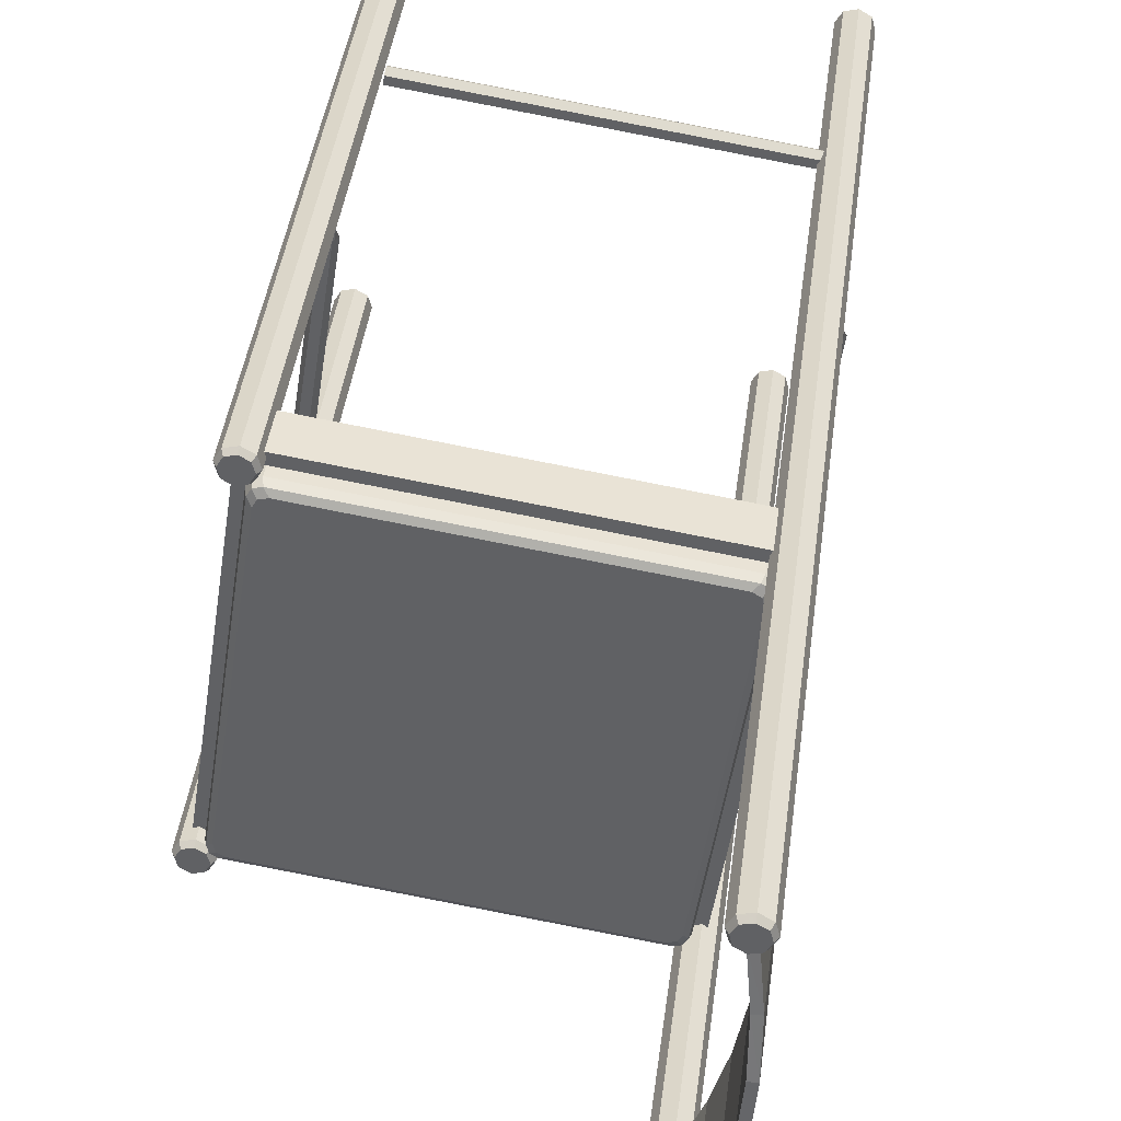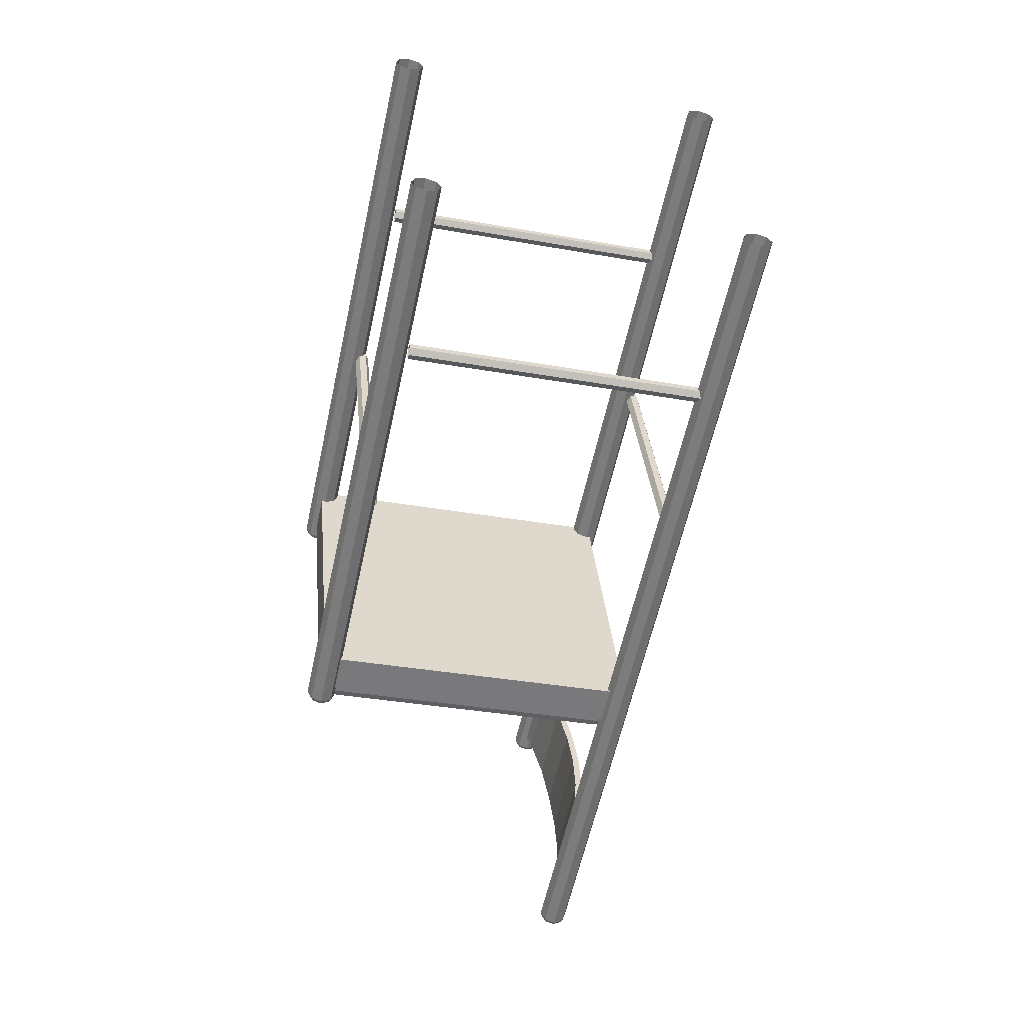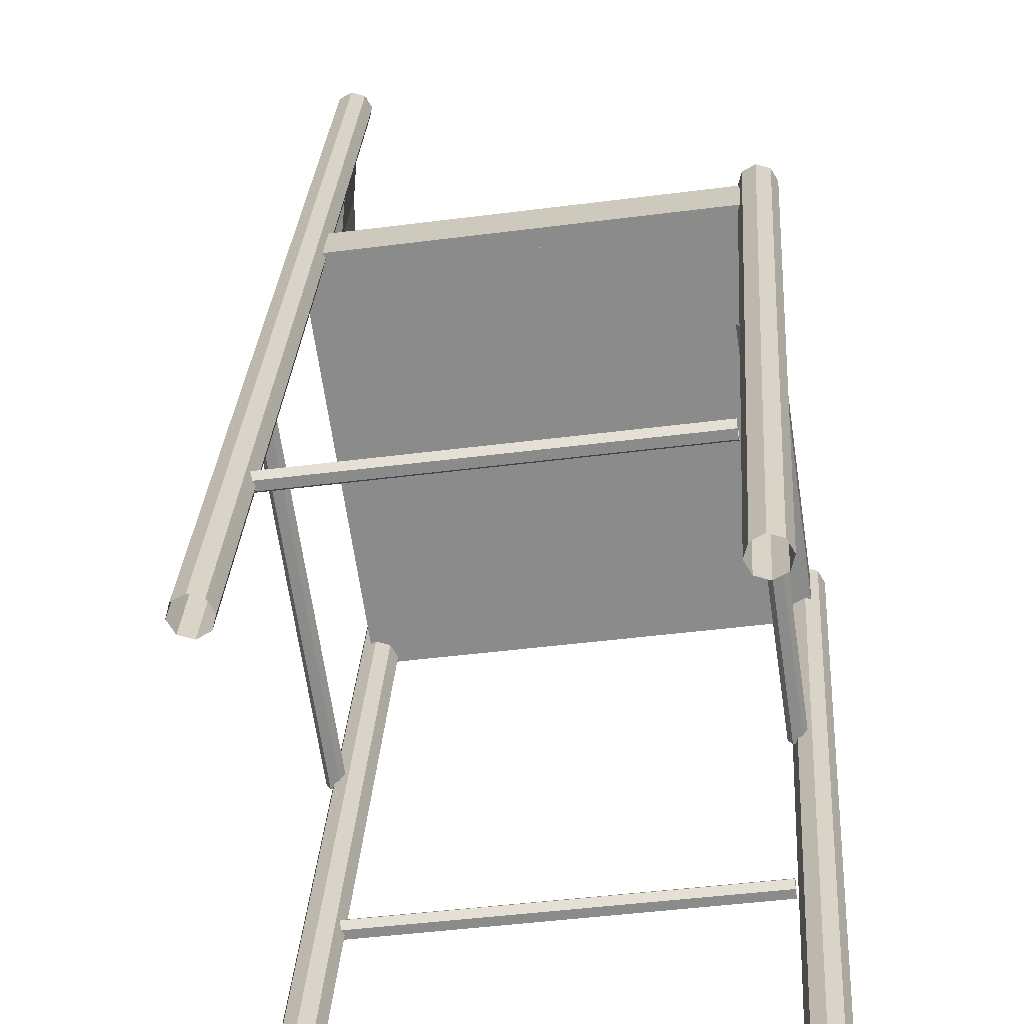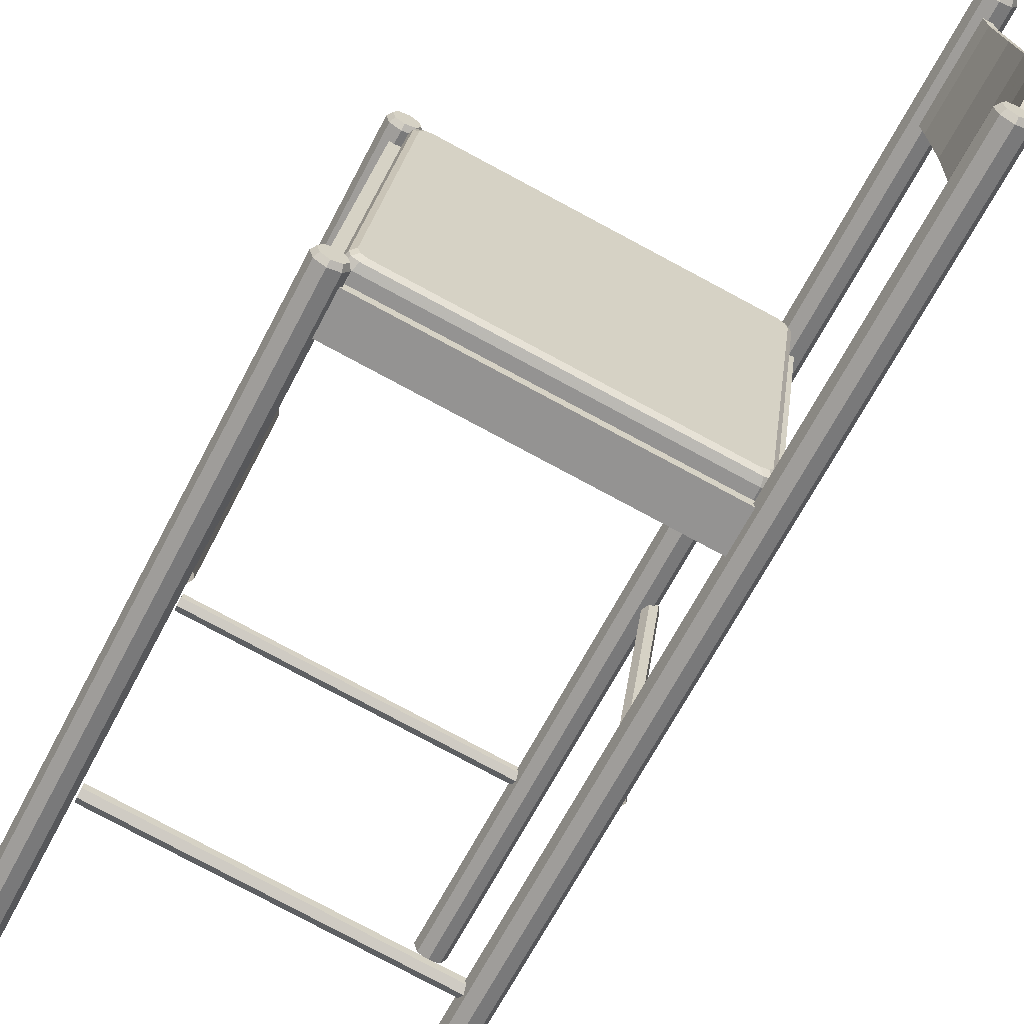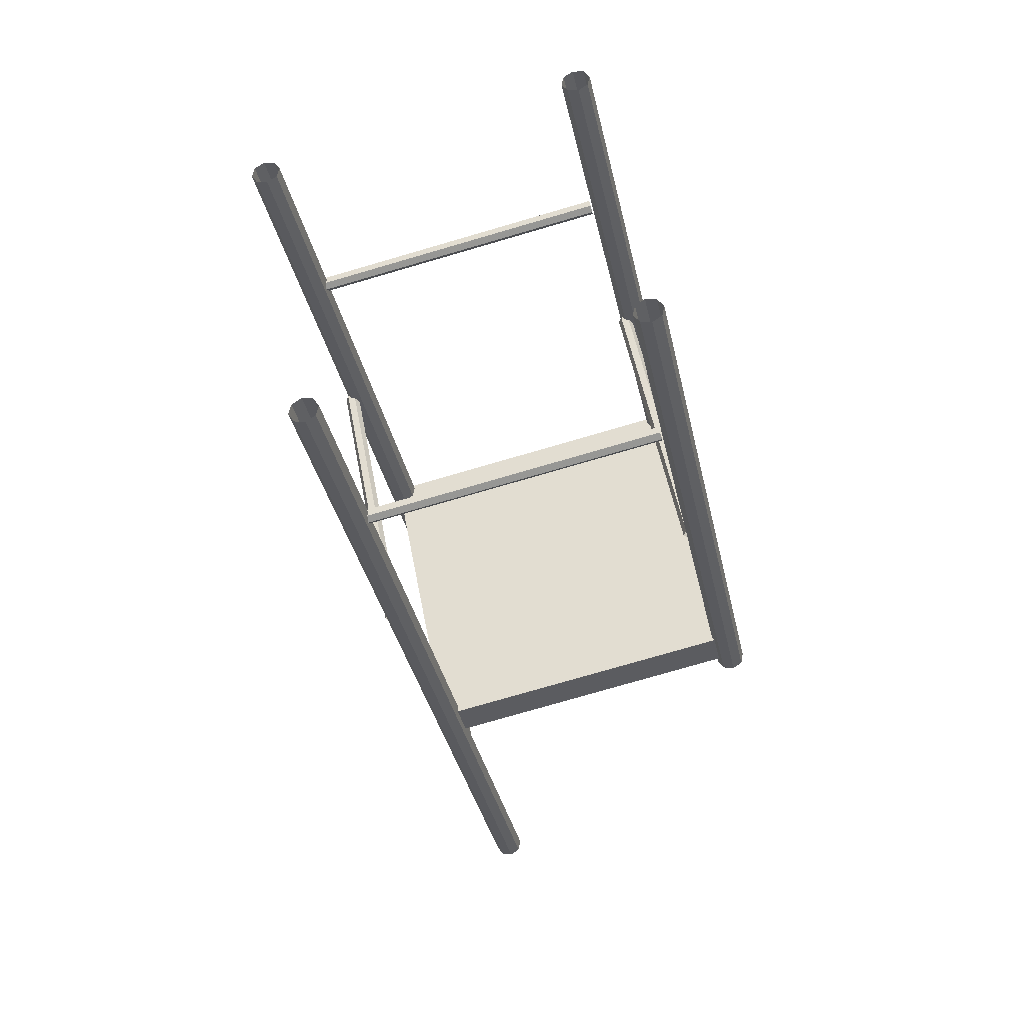
<metadata>
{"format":"obj","ext":"obj","renderer":"f3d","projection":"perspective","resolution":1024,"background":"white","views":[{"elev":42.0,"azim":174.9,"up":"+Y"},{"elev":32.6,"azim":-176.8,"up":"+Z"},{"elev":23.9,"azim":-8.8,"up":"+Y"},{"elev":-62.5,"azim":140.6,"up":"+Y"},{"elev":51.4,"azim":-2.1,"up":"+Z"}]}
</metadata>
<code>
v -0.05764 -0.1036 -0.3939
v -0.04103 -0.1487 -0.3857
v -0.04799 -0.1517 -0.3874
v -0.06485 -0.106 -0.3955
v -0.07853 -0.009785 -0.4048
v -0.06979 -0.05715 -0.4021
v -0.07718 -0.0589 -0.4037
v -0.08605 -0.01089 -0.4065
v -0.08567 0.08607 -0.3936
v -0.08385 0.03808 -0.4019
v -0.09143 0.03762 -0.4036
v -0.09325 0.08626 -0.3952
v -0.08279 0.134 -0.3854
v -0.09032 0.1348 -0.387
v -0.08738 0.1542 -0.3857
v -0.07989 0.1531 -0.3841
v -0.03272 -0.1662 -0.3845
v -0.03958 -0.1694 -0.3861
v -0.08577 -0.1092 -0.2986
v -0.06768 -0.1547 -0.2962
v -0.06071 -0.1517 -0.2946
v -0.07857 -0.1069 -0.297
v -0.1089 -0.01442 -0.3004
v -0.09957 -0.06234 -0.3
v -0.09218 -0.0606 -0.2984
v -0.1014 -0.01331 -0.2988
v -0.1142 0.08304 -0.2983
v -0.1138 0.03417 -0.2999
v -0.1062 0.03463 -0.2982
v -0.1066 0.08285 -0.2967
v -0.11 0.1318 -0.2958
v -0.1025 0.131 -0.2942
v -0.09958 0.1501 -0.293
v -0.1071 0.1512 -0.2945
v -0.05926 -0.1724 -0.295
v -0.05241 -0.1692 -0.2934
v -0.07072 0.1539 -0.3989
v -0.08063 0.1479 -0.4012
v -0.09187 0.1508 -0.4035
v -0.06794 0.1654 -0.3979
v -0.07392 0.1756 -0.3988
v -0.08515 0.1785 -0.4012
v -0.09507 0.1725 -0.4035
v -0.09785 0.161 -0.4045
v -0.2955 0.1306 0.5107
v -0.2927 0.1421 0.5117
v -0.2828 0.1481 0.5141
v -0.2715 0.1452 0.5164
v -0.2656 0.135 0.5173
v -0.2683 0.1235 0.5164
v -0.2782 0.1175 0.514
v -0.2895 0.1204 0.5117
v -0.07206 0.156 -0.4044
v -0.07999 0.1511 -0.4063
v -0.08898 0.1535 -0.4081
v -0.06983 0.1651 -0.4036
v -0.07462 0.1733 -0.4044
v -0.08361 0.1756 -0.4062
v -0.09154 0.1708 -0.4081
v -0.09376 0.1616 -0.4089
v -0.02375 -0.1642 -0.3993
v -0.01777 -0.1744 -0.3983
v -0.02055 -0.1859 -0.3993
v -0.03499 -0.1613 -0.4016
v -0.0449 -0.1674 -0.404
v -0.04768 -0.1788 -0.4049
v -0.0417 -0.189 -0.404
v -0.03047 -0.1919 -0.4017
v -0.2281 -0.2224 0.5136
v -0.2393 -0.2194 0.5112
v -0.2453 -0.2093 0.5103
v -0.2425 -0.1978 0.5113
v -0.2326 -0.1917 0.5136
v -0.2214 -0.1947 0.5159
v -0.2154 -0.2048 0.5169
v -0.2182 -0.2163 0.5159
v -0.02446 -0.1666 -0.4048
v -0.01967 -0.1747 -0.4041
v -0.0219 -0.1839 -0.4048
v -0.03344 -0.1642 -0.4067
v -0.04137 -0.1691 -0.4086
v -0.0436 -0.1782 -0.4093
v -0.03882 -0.1864 -0.4086
v -0.02983 -0.1887 -0.4067
v -0.09875 -0.1757 -0.05129
v 0.2119 -0.1299 0.0173
v 0.1649 0.188 0.01773
v -0.1457 0.1422 -0.05087
v 0.1799 0.1903 0.02104
v 0.2269 -0.1277 0.02062
v 0.2356 -0.1263 -0.01989
v 0.1887 0.1916 -0.01947
v 0.1736 0.1894 -0.02279
v 0.2206 -0.1285 -0.02321
v -0.09001 -0.1743 -0.0918
v 0.2141 -0.1453 0.01728
v -0.09648 -0.1911 -0.05131
v -0.08774 -0.1897 -0.09182
v 0.2229 -0.1439 -0.02323
v -0.137 0.1436 -0.09138
v -0.148 0.1576 -0.05085
v 0.1626 0.2034 0.01775
v 0.1714 0.2048 -0.02277
v -0.1392 0.159 -0.09136
v -0.1138 -0.1779 -0.05461
v -0.1607 0.14 -0.05419
v -0.152 0.1414 -0.0947
v -0.105 -0.1766 -0.09512
v -0.09874 -0.1757 -0.05129
v -0.08999 -0.1743 -0.0918
v 0.2233 -0.1283 -0.03507
v 0.2332 -0.1222 -0.03273
v 0.2445 -0.1251 -0.0304
v 0.2205 -0.1397 -0.03605
v 0.2265 -0.1499 -0.0351
v 0.2378 -0.1528 -0.03277
v 0.2477 -0.1468 -0.03043
v 0.2504 -0.1353 -0.02945
v 0.1166 -0.1559 0.5902
v 0.1139 -0.1674 0.5892
v 0.104 -0.1734 0.5869
v 0.09272 -0.1705 0.5845
v 0.08674 -0.1603 0.5836
v 0.08952 -0.1489 0.5846
v 0.09943 -0.1428 0.5869
v 0.1107 -0.1457 0.5892
v 0.2268 -0.13 -0.03967
v 0.2348 -0.1251 -0.0378
v 0.2438 -0.1275 -0.03594
v 0.2246 -0.1391 -0.04046
v 0.2294 -0.1473 -0.0397
v 0.2384 -0.1496 -0.03783
v 0.2463 -0.1448 -0.03596
v 0.2485 -0.1356 -0.03517
v 0.1763 0.1899 -0.03464
v 0.1704 0.2001 -0.0356
v 0.1731 0.2116 -0.03461
v 0.1876 0.187 -0.03231
v 0.1975 0.193 -0.02997
v 0.2003 0.2045 -0.02899
v 0.1943 0.2147 -0.02994
v 0.183 0.2176 -0.03227
v 0.04925 0.197 0.5874
v 0.06049 0.1941 0.5897
v 0.06647 0.1839 0.5907
v 0.06368 0.1724 0.5897
v 0.05377 0.1664 0.5873
v 0.04254 0.1693 0.585
v 0.03656 0.1795 0.584
v 0.03934 0.191 0.585
v 0.1792 0.1926 -0.03924
v 0.1744 0.2007 -0.04
v 0.1767 0.2099 -0.03921
v 0.1882 0.1902 -0.03737
v 0.1961 0.1951 -0.0355
v 0.1984 0.2042 -0.03472
v 0.1936 0.2124 -0.03548
v 0.1846 0.2147 -0.03734
v -0.1373 0.1459 -0.1023
v -0.1335 0.1442 -0.1091
v -0.1354 0.1367 -0.1097
v -0.1391 0.1384 -0.1029
v -0.1416 0.1452 -0.08204
v -0.1435 0.1377 -0.08268
v -0.08964 -0.1766 -0.1027
v -0.09401 -0.1772 -0.08247
v -0.09789 -0.1706 -0.08309
v -0.09351 -0.17 -0.1033
v -0.09045 -0.1672 -0.1101
v -0.08657 -0.1738 -0.1095
v -0.07927 -0.1757 -0.108
v -0.08233 -0.1785 -0.1012
v -0.08671 -0.1791 -0.08096
v 0.2254 -0.1301 -0.03316
v 0.221 -0.1308 -0.0129
v 0.2146 -0.1347 -0.01442
v 0.219 -0.1341 -0.03468
v 0.2183 -0.1319 -0.04225
v 0.2248 -0.128 -0.04073
v 0.2266 -0.1205 -0.04009
v 0.2272 -0.1227 -0.03252
v 0.2228 -0.1234 -0.01226
v 0.1778 0.1923 -0.03273
v 0.1734 0.1917 -0.01247
v 0.1773 0.185 -0.01185
v 0.1817 0.1857 -0.03211
v 0.1817 0.1835 -0.03968
v 0.1778 0.1901 -0.0403
v 0.1705 0.192 -0.04181
v 0.1705 0.1942 -0.03424
v 0.1661 0.1936 -0.01398
v -0.1352 0.1491 -0.08052
v -0.1308 0.1498 -0.1008
v -0.1271 0.1481 -0.1075
v -0.1277 0.1396 -0.111
v -0.1295 0.1321 -0.1117
v -0.08614 -0.1611 -0.1121
v -0.08226 -0.1677 -0.1115
v -0.07496 -0.1696 -0.1099
v 0.2137 -0.1271 -0.04619
v 0.2202 -0.1232 -0.04467
v 0.222 -0.1157 -0.04403
v 0.1787 0.1775 -0.04364
v 0.1748 0.1842 -0.04426
v 0.1675 0.1861 -0.04577
v -0.1212 0.1435 -0.1095
v 0.04626 0.008208 -0.07785
v -0.1602 -0.1899 0.1519
v -0.1551 -0.1891 0.1462
v -0.2035 0.1383 0.1467
v -0.2086 0.1375 0.1524
v -0.1677 -0.191 0.1503
v -0.2161 0.1364 0.1507
v -0.17 -0.1913 0.1429
v -0.2184 0.1361 0.1434
v -0.1649 -0.1906 0.1372
v -0.2133 0.1369 0.1376
v -0.1574 -0.1894 0.1388
v -0.2058 0.138 0.1393
v 0.1619 -0.1424 0.2162
v 0.1642 -0.142 0.2236
v 0.1159 0.1854 0.224
v 0.1135 0.185 0.2167
v 0.1717 -0.1409 0.2252
v 0.1233 0.1865 0.2257
v 0.1769 -0.1402 0.2195
v 0.1285 0.1872 0.22
v 0.1745 -0.1405 0.2121
v 0.1262 0.1869 0.2126
v 0.1671 -0.1416 0.2105
v 0.1187 0.1858 0.2109
v 0.122 -0.1509 0.4097
v 0.1228 -0.1469 0.4032
v -0.1971 -0.194 0.3325
v -0.1979 -0.1981 0.3391
v 0.1231 -0.1586 0.4097
v -0.1968 -0.2057 0.3391
v 0.1251 -0.1622 0.4031
v -0.1948 -0.2093 0.3325
v 0.126 -0.1582 0.3966
v -0.1939 -0.2053 0.326
v 0.1248 -0.1505 0.3966
v -0.1951 -0.1977 0.326
v 0.07492 0.1776 0.4036
v 0.07294 0.1812 0.4101
v -0.247 0.134 0.3395
v -0.245 0.1304 0.333
v 0.07181 0.1888 0.4101
v -0.2481 0.1417 0.3395
v 0.07266 0.1929 0.4036
v -0.2472 0.1457 0.333
v 0.07464 0.1893 0.3971
v -0.2453 0.1421 0.3264
v 0.07577 0.1816 0.397
v -0.2441 0.1345 0.3264
f 1 2 3
f 4 1 3
f 5 6 7
f 8 5 7
f 9 10 11
f 12 9 11
f 13 9 12
f 14 13 12
f 14 15 16
f 13 14 16
f 10 5 8
f 11 10 8
f 6 1 4
f 7 6 4
f 2 17 18
f 3 2 18
f 19 20 21
f 22 19 21
f 23 24 25
f 26 23 25
f 27 28 29
f 30 27 29
f 31 27 30
f 32 31 30
f 32 33 34
f 31 32 34
f 28 23 26
f 29 28 26
f 24 19 22
f 25 24 22
f 20 35 36
f 21 20 36
f 4 3 20
f 19 4 20
f 8 7 24
f 23 8 24
f 12 11 28
f 27 12 28
f 14 12 27
f 31 14 27
f 31 34 15
f 14 31 15
f 11 8 23
f 28 11 23
f 7 4 19
f 24 7 19
f 3 18 35
f 20 3 35
f 22 21 2
f 1 22 2
f 26 25 6
f 5 26 6
f 30 29 10
f 9 30 10
f 32 30 9
f 13 32 9
f 13 16 33
f 32 13 33
f 29 26 5
f 10 29 5
f 25 22 1
f 6 25 1
f 21 36 17
f 2 21 17
f 37 38 39
f 40 37 39
f 41 40 39
f 42 41 39
f 43 42 39
f 44 43 39
f 43 44 45
f 46 43 45
f 42 43 46
f 47 42 46
f 41 42 47
f 48 41 47
f 40 41 48
f 49 40 48
f 37 40 49
f 50 37 49
f 38 37 50
f 51 38 50
f 39 38 51
f 52 39 51
f 44 39 52
f 45 44 52
f 53 54 55
f 56 53 55
f 57 56 55
f 58 57 55
f 59 58 55
f 60 59 55
f 55 54 38
f 39 55 38
f 54 53 37
f 38 54 37
f 53 56 40
f 37 53 40
f 56 57 41
f 40 56 41
f 57 58 42
f 41 57 42
f 58 59 43
f 42 58 43
f 59 60 44
f 43 59 44
f 60 55 39
f 44 60 39
f 61 62 63
f 64 61 63
f 65 64 63
f 66 65 63
f 67 66 63
f 68 67 63
f 67 68 69
f 70 67 69
f 66 67 70
f 71 66 70
f 65 66 71
f 72 65 71
f 64 65 72
f 73 64 72
f 61 64 73
f 74 61 73
f 62 61 74
f 75 62 74
f 63 62 75
f 76 63 75
f 68 63 76
f 69 68 76
f 77 78 79
f 80 77 79
f 81 80 79
f 82 81 79
f 83 82 79
f 84 83 79
f 79 78 62
f 63 79 62
f 78 77 61
f 62 78 61
f 77 80 64
f 61 77 64
f 80 81 65
f 64 80 65
f 81 82 66
f 65 81 66
f 82 83 67
f 66 82 67
f 83 84 68
f 67 83 68
f 84 79 63
f 68 84 63
f 85 86 87
f 88 85 87
f 89 90 91
f 92 89 91
f 86 87 93
f 94 86 93
f 87 89 92
f 93 87 92
f 92 91 94
f 93 92 94
f 90 86 94
f 91 90 94
f 87 86 90
f 89 87 90
f 85 86 94
f 95 85 94
f 96 97 98
f 99 96 98
f 97 85 95
f 98 97 95
f 95 94 99
f 98 95 99
f 86 96 99
f 94 86 99
f 97 96 86
f 85 97 86
f 87 88 100
f 93 87 100
f 101 102 103
f 104 101 103
f 88 101 104
f 100 88 104
f 93 100 104
f 103 93 104
f 102 87 93
f 103 102 93
f 102 101 88
f 87 102 88
f 89 90 91
f 92 89 91
f 86 87 93
f 94 86 93
f 87 89 92
f 93 87 92
f 92 91 94
f 93 92 94
f 90 86 94
f 91 90 94
f 87 86 90
f 89 87 90
f 105 106 107
f 108 105 107
f 88 109 110
f 100 88 110
f 106 88 100
f 107 106 100
f 108 107 100
f 110 108 100
f 109 105 108
f 110 109 108
f 109 88 106
f 105 109 106
f 111 112 113
f 114 111 113
f 115 114 113
f 116 115 113
f 117 116 113
f 118 117 113
f 117 118 119
f 120 117 119
f 116 117 120
f 121 116 120
f 115 116 121
f 122 115 121
f 114 115 122
f 123 114 122
f 111 114 123
f 124 111 123
f 112 111 124
f 125 112 124
f 113 112 125
f 126 113 125
f 118 113 126
f 119 118 126
f 127 128 129
f 130 127 129
f 131 130 129
f 132 131 129
f 133 132 129
f 134 133 129
f 129 128 112
f 113 129 112
f 128 127 111
f 112 128 111
f 127 130 114
f 111 127 114
f 130 131 115
f 114 130 115
f 131 132 116
f 115 131 116
f 132 133 117
f 116 132 117
f 133 134 118
f 117 133 118
f 134 129 113
f 118 134 113
f 135 136 137
f 138 135 137
f 139 138 137
f 140 139 137
f 141 140 137
f 142 141 137
f 141 142 143
f 144 141 143
f 140 141 144
f 145 140 144
f 139 140 145
f 146 139 145
f 138 139 146
f 147 138 146
f 135 138 147
f 148 135 147
f 136 135 148
f 149 136 148
f 137 136 149
f 150 137 149
f 142 137 150
f 143 142 150
f 151 152 153
f 154 151 153
f 155 154 153
f 156 155 153
f 157 156 153
f 158 157 153
f 153 152 136
f 137 153 136
f 152 151 135
f 136 152 135
f 151 154 138
f 135 151 138
f 154 155 139
f 138 154 139
f 155 156 140
f 139 155 140
f 156 157 141
f 140 156 141
f 157 158 142
f 141 157 142
f 158 153 137
f 142 158 137
f 159 160 161
f 162 159 161
f 163 159 162
f 164 163 162
f 165 166 167
f 168 165 167
f 169 170 165
f 168 169 165
f 170 171 172
f 165 170 172
f 166 165 172
f 173 166 172
f 174 175 176
f 177 174 176
f 178 179 174
f 177 178 174
f 179 180 181
f 174 179 181
f 175 174 181
f 182 175 181
f 183 184 185
f 186 183 185
f 187 188 183
f 186 187 183
f 188 189 190
f 183 188 190
f 184 183 190
f 191 184 190
f 159 163 192
f 193 159 192
f 193 194 160
f 159 193 160
f 160 195 196
f 161 160 196
f 197 198 170
f 169 197 170
f 198 199 171
f 170 198 171
f 200 201 179
f 178 200 179
f 201 202 180
f 179 201 180
f 203 204 188
f 187 203 188
f 204 205 189
f 188 204 189
f 194 206 195
f 160 194 195
f 203 187 180
f 202 203 180
f 187 186 181
f 180 187 181
f 186 185 182
f 181 186 182
f 161 196 197
f 169 161 197
f 162 161 169
f 168 162 169
f 164 162 168
f 167 164 168
f 171 199 200
f 178 171 200
f 172 171 178
f 177 172 178
f 173 172 177
f 176 173 177
f 206 194 189
f 205 206 189
f 194 193 190
f 189 194 190
f 193 192 191
f 190 193 191
f 204 203 207
f 205 204 207
f 206 205 207
f 195 206 207
f 196 195 207
f 197 196 207
f 198 197 207
f 199 198 207
f 200 199 207
f 201 200 207
f 202 201 207
f 203 202 207
f 208 209 210
f 211 208 210
f 212 208 211
f 213 212 211
f 214 212 213
f 215 214 213
f 216 214 215
f 217 216 215
f 218 216 217
f 219 218 217
f 209 218 219
f 210 209 219
f 220 221 222
f 223 220 222
f 221 224 225
f 222 221 225
f 224 226 227
f 225 224 227
f 226 228 229
f 227 226 229
f 228 230 231
f 229 228 231
f 230 220 223
f 231 230 223
f 232 233 234
f 235 232 234
f 236 232 235
f 237 236 235
f 238 236 237
f 239 238 237
f 240 238 239
f 241 240 239
f 242 240 241
f 243 242 241
f 233 242 243
f 234 233 243
f 244 245 246
f 247 244 246
f 245 248 249
f 246 245 249
f 248 250 251
f 249 248 251
f 250 252 253
f 251 250 253
f 252 254 255
f 253 252 255
f 254 244 247
f 255 254 247
f 35 18 17
f 17 36 35
f 33 16 15
f 15 34 33

</code>
